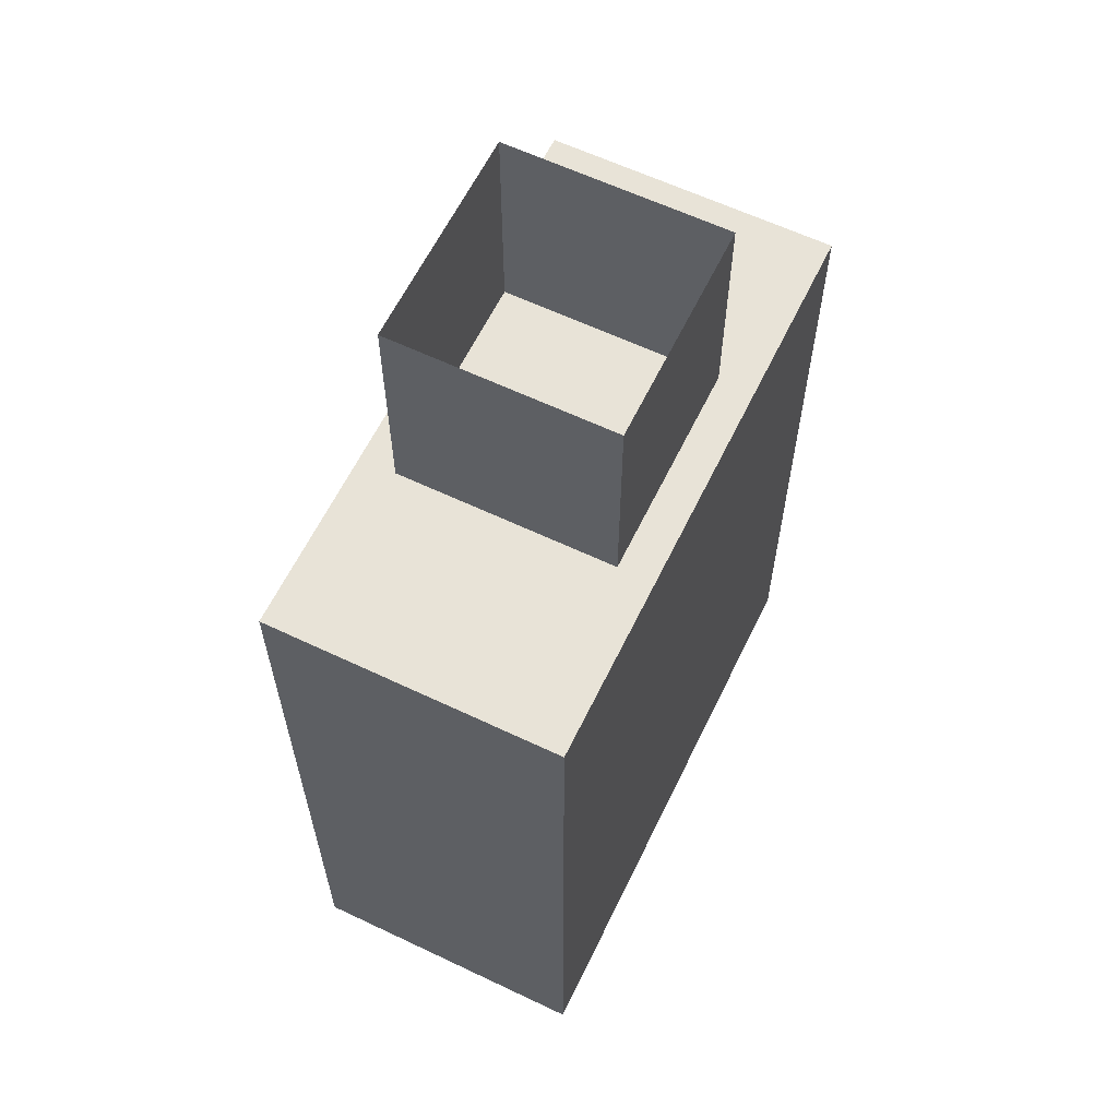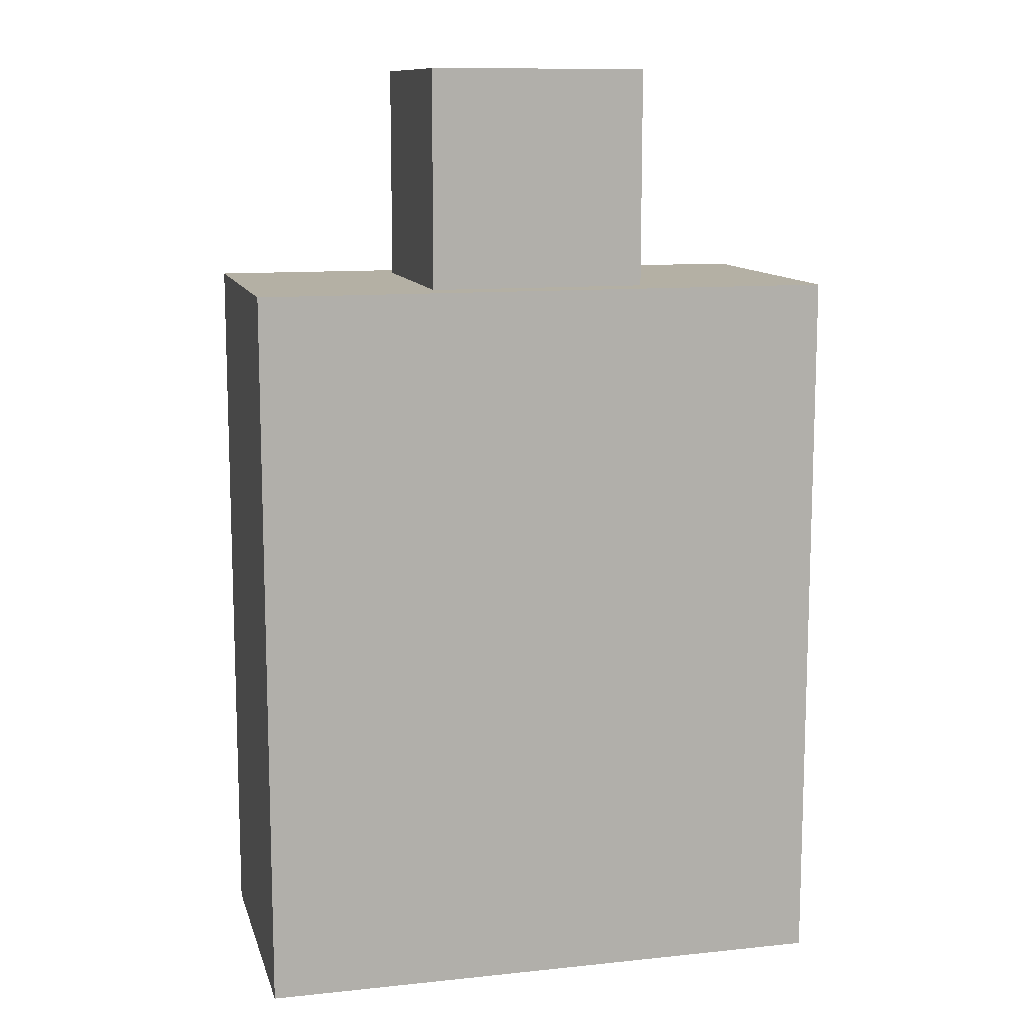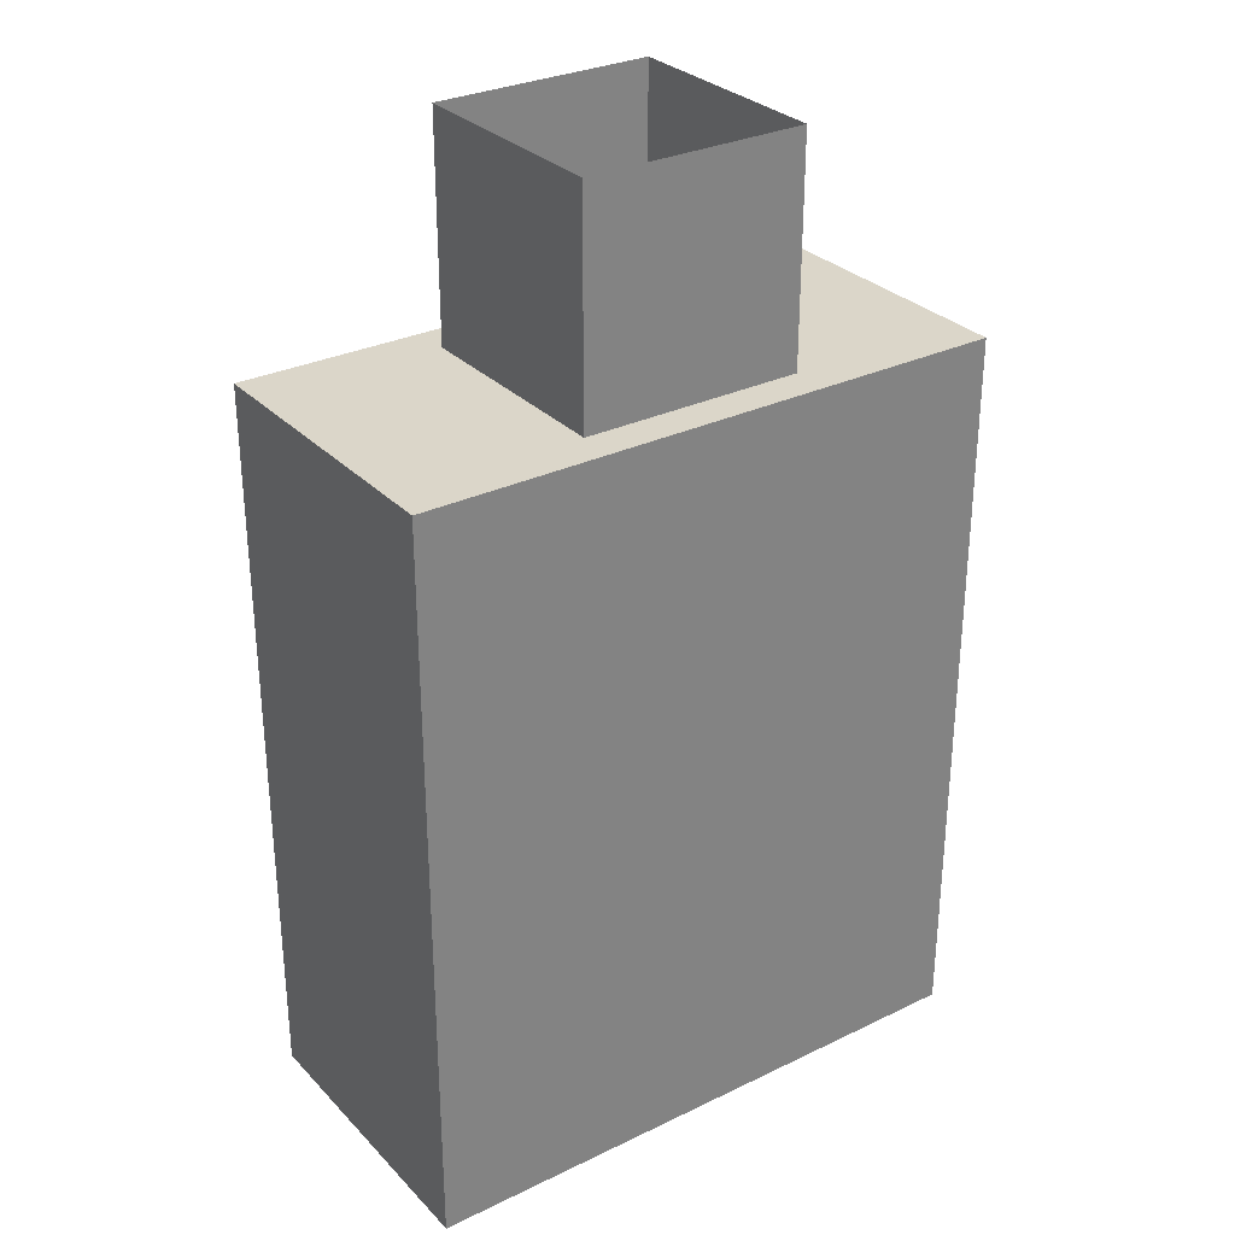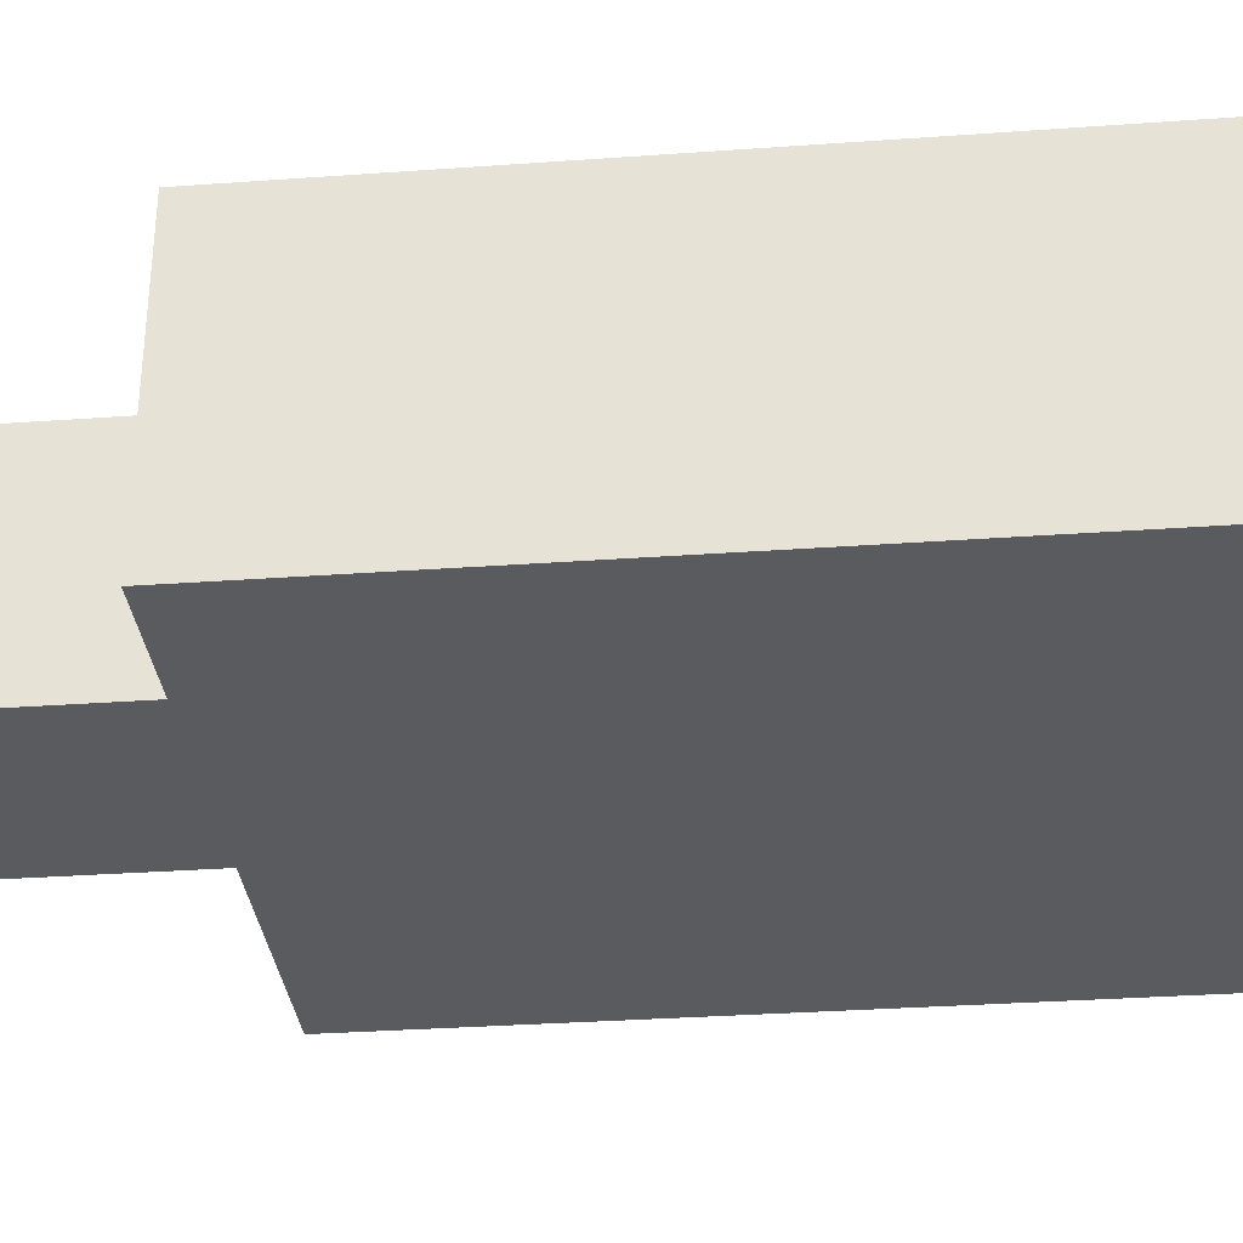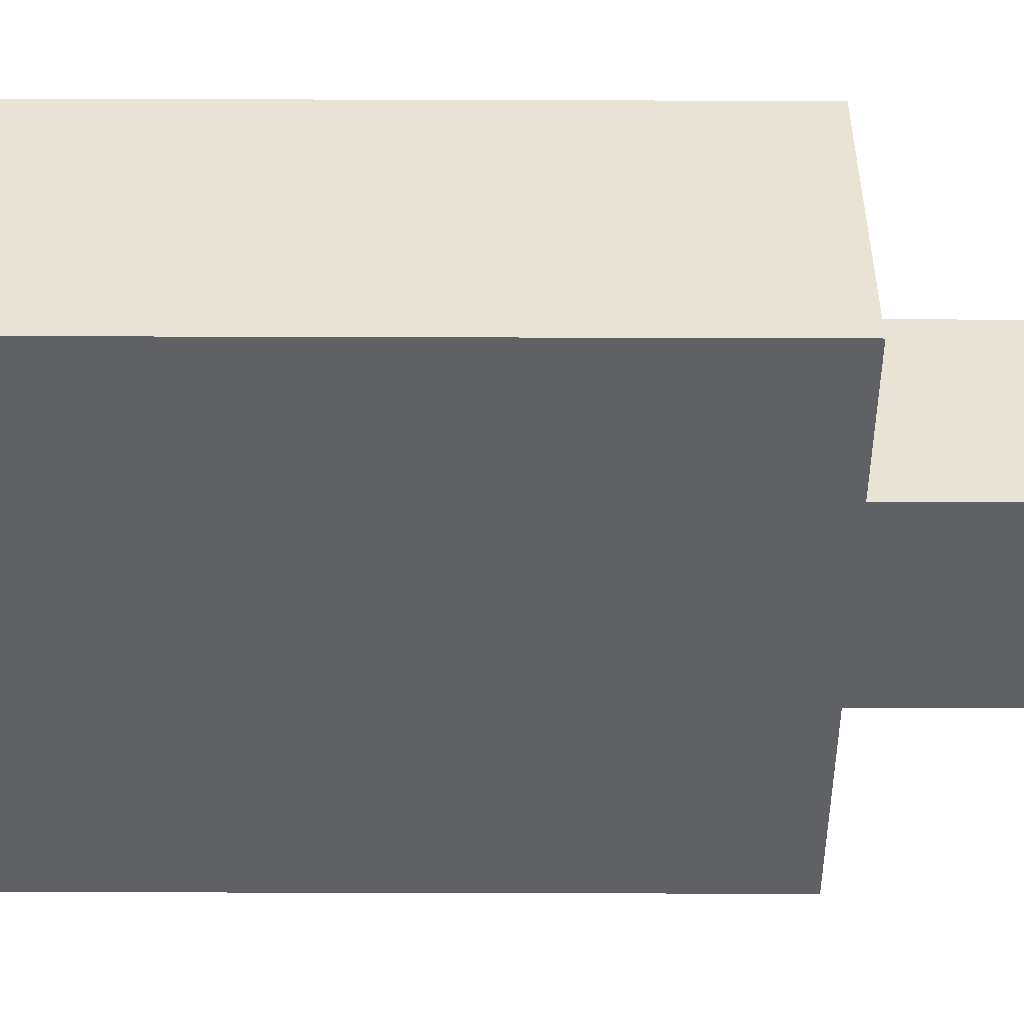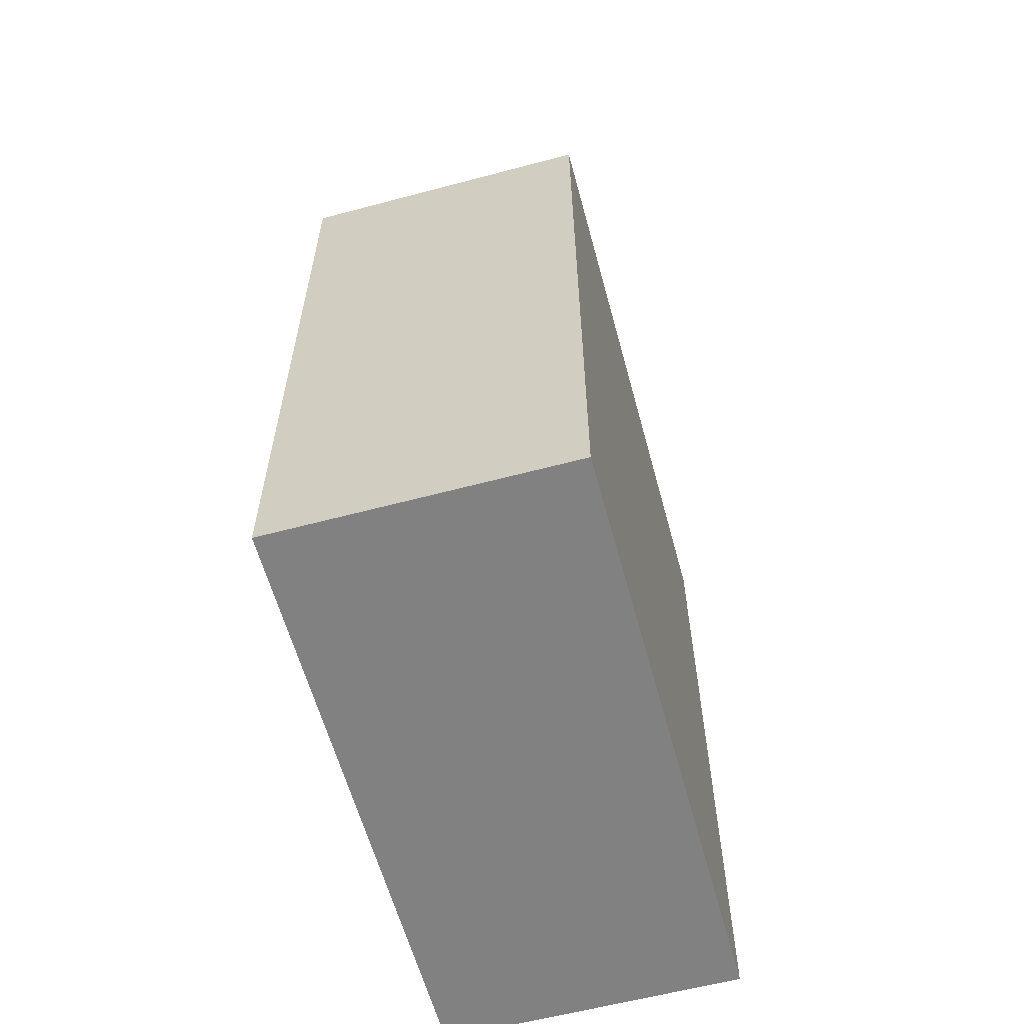
<metadata>
{"format":"obj","ext":"obj","renderer":"f3d","projection":"perspective","resolution":1024,"background":"white","views":[{"elev":61.6,"azim":115.8,"up":"+Z"},{"elev":11.4,"azim":165.8,"up":"+Z"},{"elev":30.1,"azim":145.0,"up":"+Z"},{"elev":-32.6,"azim":95.7,"up":"+Y"},{"elev":-48.1,"azim":-90.2,"up":"+Y"},{"elev":-60.5,"azim":105.2,"up":"+Z"}]}
</metadata>
<code>
g avatar_silent_survivor_body
v -0.25 0.1062 1.158
v -0.25 0.1062 1.314
v -0.25 -0.1438 1.314
v -0.25 -0.1438 1.158
v -0.25 0.1062 1.002
v -0.25 -0.1438 1.002
v -0.25 0.1062 0.8455
v -0.25 -0.1438 0.8455
v -0.25 -0.1438 1.47
v -0.25 0.1062 1.47
v 0.25 0.1062 1.158
v 0.25 0.1062 1.002
v 0.25 -0.1438 1.002
v 0.25 -0.1438 1.158
v 0.25 0.1062 1.314
v 0.25 -0.1438 1.314
v 0.25 0.1062 1.47
v 0.25 -0.1438 1.47
v 0.25 -0.1438 0.8455
v 0.25 0.1062 0.8455
v 0.25 -0.1438 1.158
v 0.25 -0.1438 1.002
v -0.25 -0.1438 1.002
v -0.25 -0.1438 1.158
v 0.25 -0.1438 1.314
v -0.25 -0.1438 1.314
v 0.25 -0.1438 1.47
v -0.25 -0.1438 1.47
v -0.25 -0.1438 0.8455
v 0.25 -0.1438 0.8455
v -0.25 0.1062 1.158
v -0.25 0.1062 1.002
v 0.25 0.1062 1.002
v 0.25 0.1062 1.158
v -0.25 0.1062 1.314
v 0.25 0.1062 1.314
v -0.25 0.1062 1.47
v 0.25 0.1062 1.47
v 0.25 0.1062 0.8455
v -0.25 0.1062 0.8455
v -0.25 0.1062 0.8455
v -0.25 -0.1438 0.8455
v 0.25 -0.1438 0.8455
v 0.25 0.1062 0.8455
v 0.25 -0.1438 1.47
v -0.25 -0.1438 1.47
v -0.25 0.1062 1.47
v 0.25 0.1062 1.47
v -0.09375 -0.1125 1.658
v -0.09375 -0.1125 1.47
v -0.09375 0.07495 1.47
v -0.09375 0.07495 1.658
v 0.09375 0.07495 1.47
v 0.09375 -0.1125 1.47
v 0.09375 -0.1125 1.658
v 0.09375 0.07495 1.658
v 0.09375 -0.1125 1.47
v -0.09375 -0.1125 1.47
v -0.09375 -0.1125 1.658
v 0.09375 -0.1125 1.658
v -0.09375 0.07495 1.658
v -0.09375 0.07495 1.47
v 0.09375 0.07495 1.47
v 0.09375 0.07495 1.658
g avatar_silent_survivor_body_0
f 3 2 1
f 4 3 1
f 4 1 5
f 6 4 5
f 6 5 7
f 8 6 7
f 2 3 9
f 10 2 9
f 13 12 11
f 14 13 11
f 14 11 15
f 16 14 15
f 16 15 17
f 18 16 17
f 12 13 19
f 20 12 19
f 23 22 21
f 24 23 21
f 24 21 25
f 26 24 25
f 26 25 27
f 28 26 27
f 22 23 29
f 30 22 29
f 33 32 31
f 34 33 31
f 34 31 35
f 36 34 35
f 36 35 37
f 38 36 37
f 32 33 39
f 40 32 39
f 43 42 41
f 44 43 41
f 47 46 45
f 48 47 45
f 51 50 49
f 52 51 49
f 55 54 53
f 56 55 53
f 59 58 57
f 60 59 57
f 63 62 61
f 64 63 61

</code>
